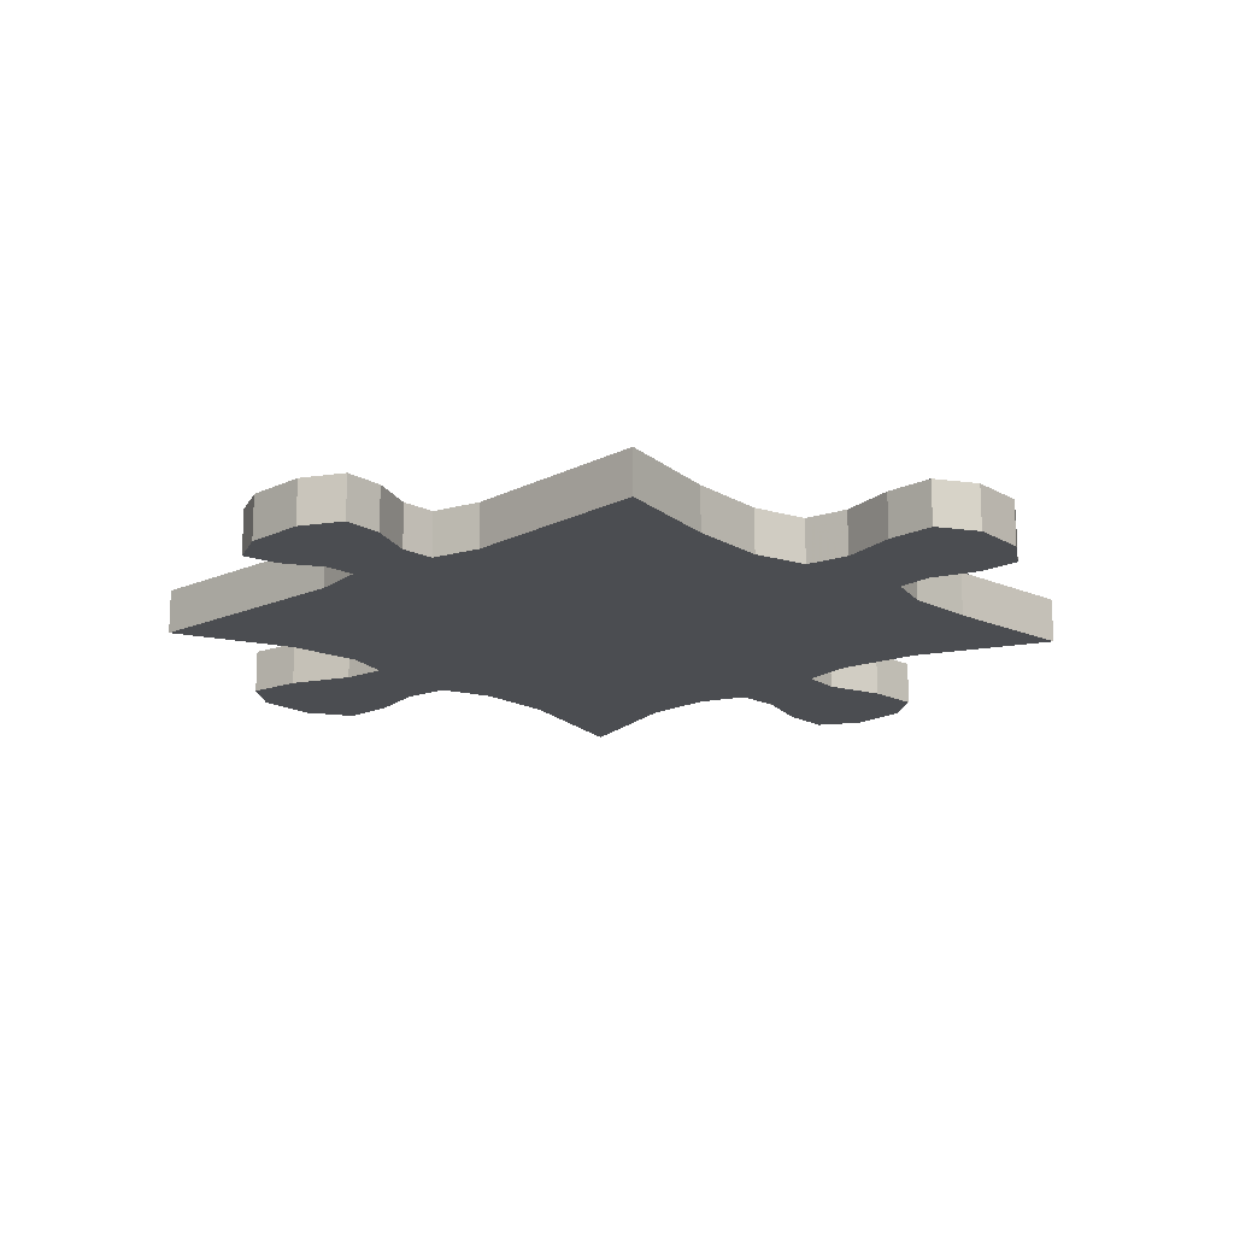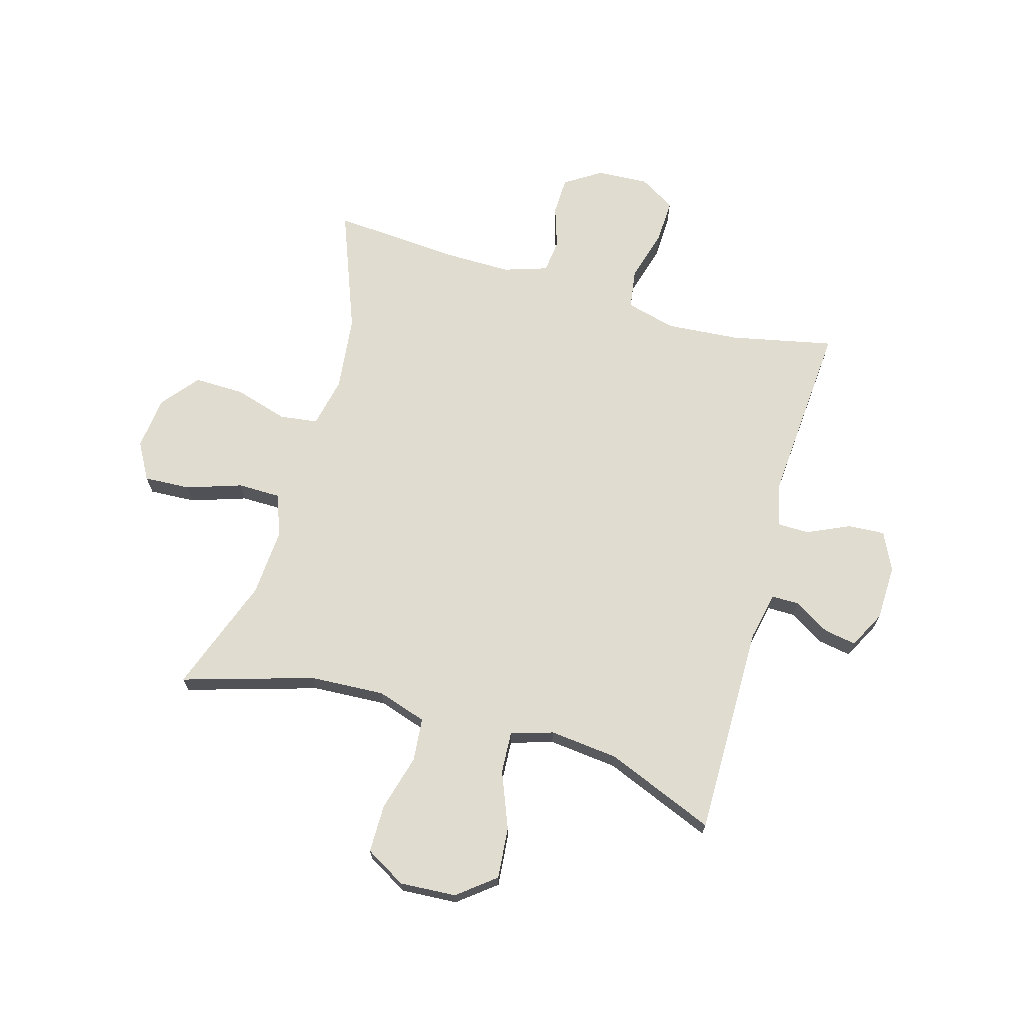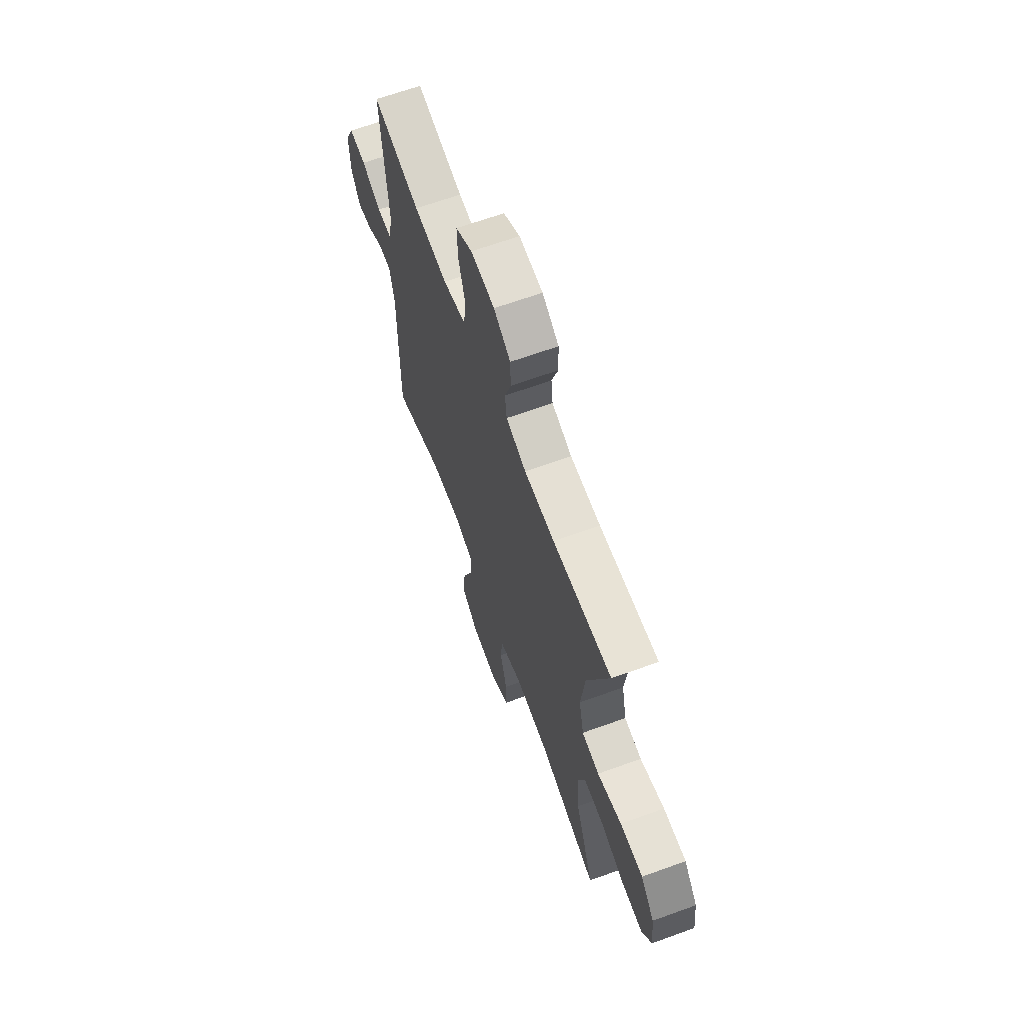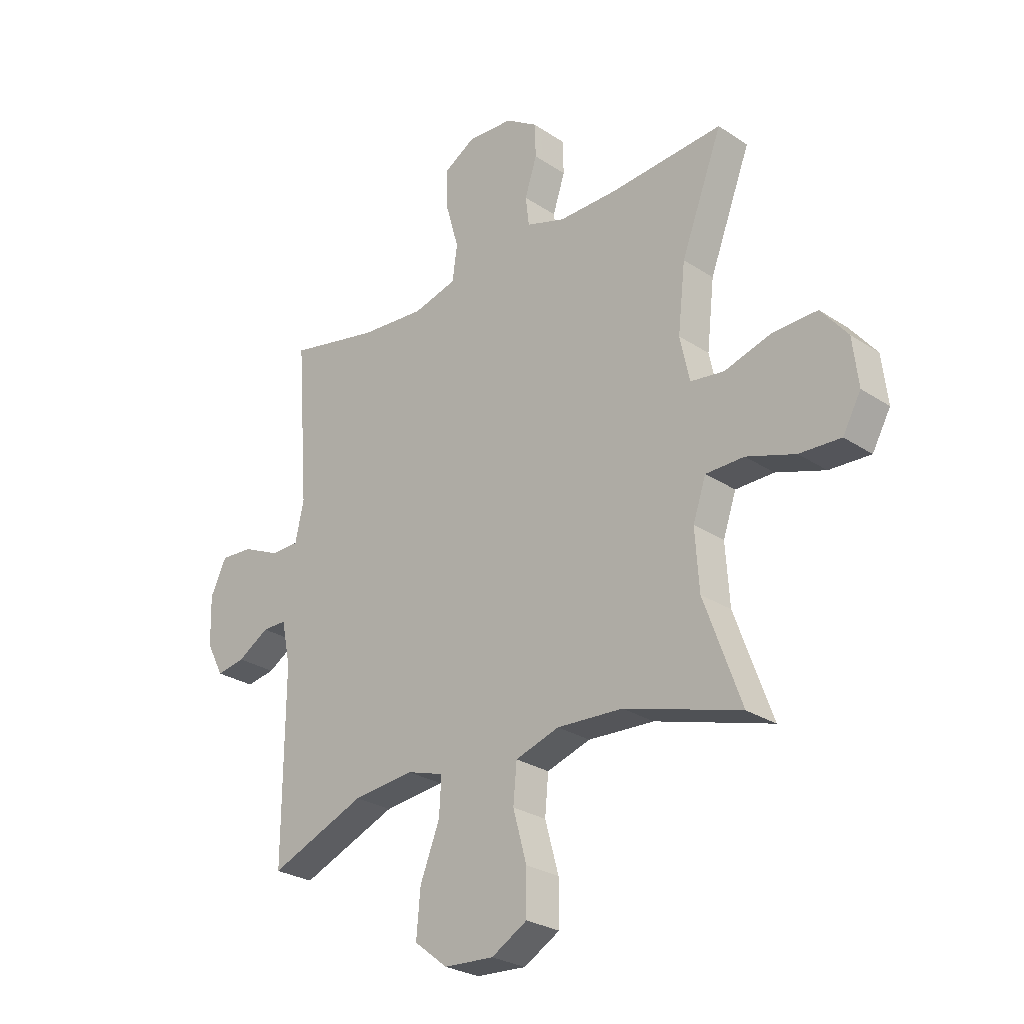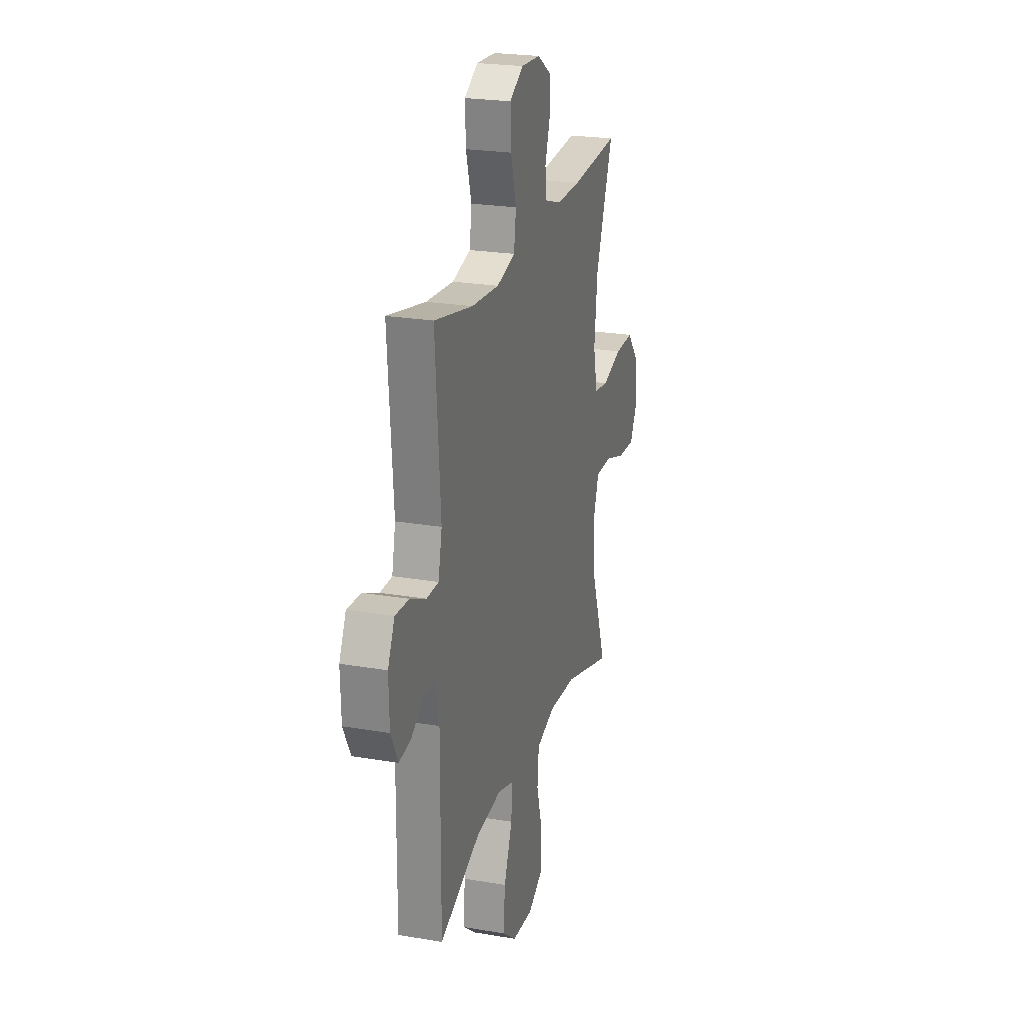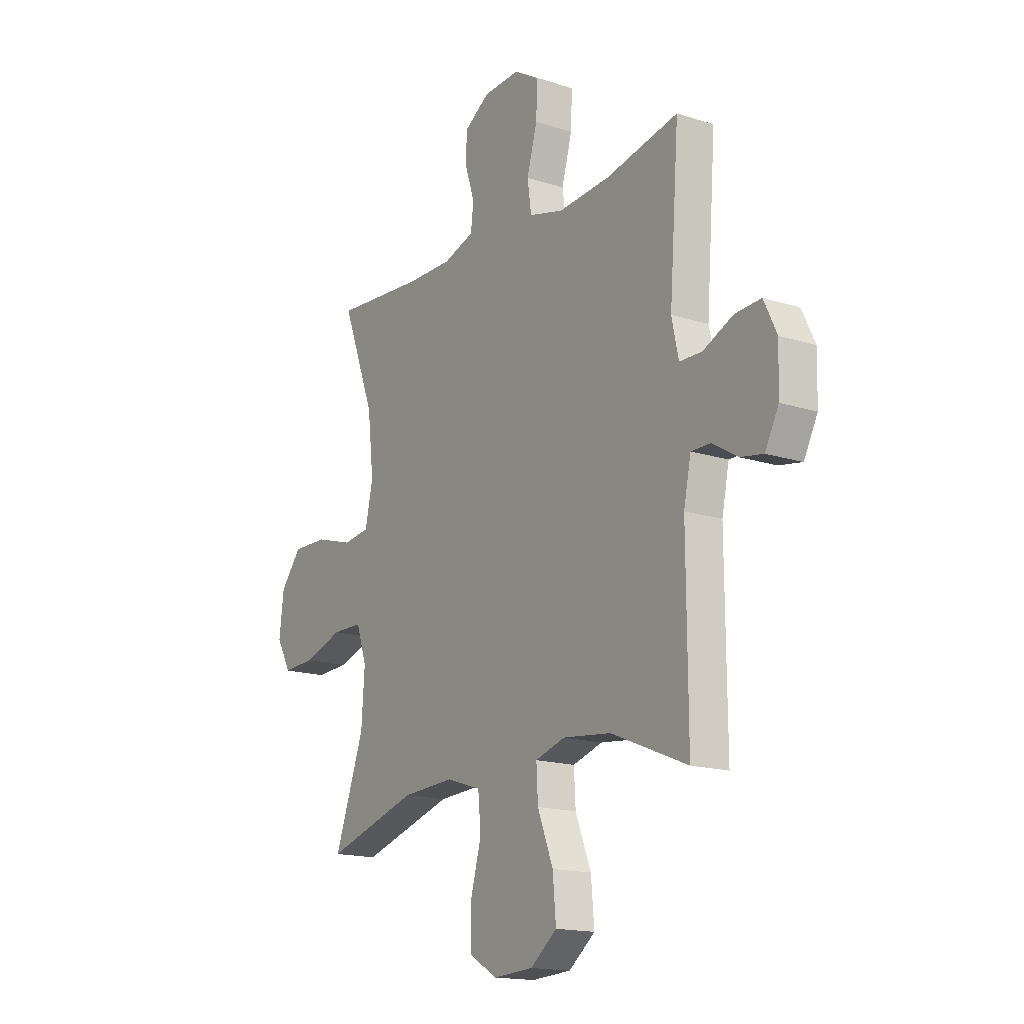
<metadata>
{"format":"obj","ext":"obj","renderer":"f3d","projection":"perspective","resolution":1024,"background":"white","views":[{"elev":-15.8,"azim":-47.1,"up":"+Y"},{"elev":69.4,"azim":-164.1,"up":"+Y"},{"elev":65.7,"azim":70.0,"up":"+Z"},{"elev":-26.9,"azim":44.3,"up":"+Z"},{"elev":23.4,"azim":-73.9,"up":"+Z"},{"elev":-16.3,"azim":-123.4,"up":"+Z"}]}
</metadata>
<code>
v 0.5 0.07 -0.5
v 0.269 0.07 -0.431
v 0.138 0.07 -0.424
v 0.051 0.07 -0.452
v 0.044 0.07 -0.528
v 0.071 0.07 -0.626
v 0.071 0.07 -0.711
v 0 0.07 -0.752
v -0.099 0.07 -0.746
v -0.165 0.07 -0.694
v -0.157 0.07 -0.604
v -0.118 0.07 -0.505
v -0.114 0.07 -0.432
v -0.188 0.07 -0.409
v -0.309 0.07 -0.422
v -0.5 0.07 -0.5
v -0.498 0.07 -0.128
v -0.516 0.07 -0.042
v -0.564 0.07 -0.042
v -0.627 0.07 -0.08
v -0.684 0.07 -0.09
v -0.718 0.07 -0.025
v -0.721 0.07 0.073
v -0.689 0.07 0.14
v -0.624 0.07 0.136
v -0.549 0.07 0.102
v -0.493 0.07 0.103
v -0.476 0.07 0.182
v -0.5 0.07 0.5
v -0.319 0.07 0.462
v -0.19 0.07 0.452
v -0.103 0.07 0.475
v -0.093 0.07 0.545
v -0.119 0.07 0.636
v -0.122 0.07 0.714
v -0.059 0.07 0.752
v 0.032 0.07 0.747
v 0.096 0.07 0.706
v 0.098 0.07 0.639
v 0.074 0.07 0.565
v 0.081 0.07 0.507
v 0.158 0.07 0.482
v 0.274 0.07 0.483
v 0.5 0.07 0.5
v 0.418 0.07 0.285
v 0.403 0.07 0.152
v 0.422 0.07 0.064
v 0.489 0.07 0.055
v 0.583 0.07 0.083
v 0.671 0.07 0.085
v 0.724 0.07 0.02
v 0.735 0.07 -0.074
v 0.699 0.07 -0.139
v 0.617 0.07 -0.135
v 0.52 0.07 -0.103
v 0.444 0.07 -0.104
v 0.418 0.07 -0.18
v 0.426 0.07 -0.297
v 0.5 0 -0.5
v 0.269 0 -0.431
v 0.138 0 -0.424
v 0.051 0 -0.452
v 0.044 0 -0.528
v 0.071 0 -0.626
v 0.071 0 -0.711
v 0 0 -0.752
v -0.099 0 -0.746
v -0.165 0 -0.694
v -0.157 0 -0.604
v -0.118 0 -0.505
v -0.114 0 -0.432
v -0.188 0 -0.409
v -0.309 0 -0.422
v -0.5 0 -0.5
v -0.498 0 -0.128
v -0.516 0 -0.042
v -0.564 0 -0.042
v -0.627 0 -0.08
v -0.684 0 -0.09
v -0.718 0 -0.025
v -0.721 0 0.073
v -0.689 0 0.14
v -0.624 0 0.136
v -0.549 0 0.102
v -0.493 0 0.103
v -0.476 0 0.182
v -0.5 0 0.5
v -0.319 0 0.462
v -0.19 0 0.452
v -0.103 0 0.475
v -0.093 0 0.545
v -0.119 0 0.636
v -0.122 0 0.714
v -0.059 0 0.752
v 0.032 0 0.747
v 0.096 0 0.706
v 0.098 0 0.639
v 0.074 0 0.565
v 0.081 0 0.507
v 0.158 0 0.482
v 0.274 0 0.483
v 0.5 0 0.5
v 0.418 0 0.285
v 0.403 0 0.152
v 0.422 0 0.064
v 0.489 0 0.055
v 0.583 0 0.083
v 0.671 0 0.085
v 0.724 0 0.02
v 0.735 0 -0.074
v 0.699 0 -0.139
v 0.617 0 -0.135
v 0.52 0 -0.103
v 0.444 0 -0.104
v 0.418 0 -0.18
v 0.426 0 -0.297
f 52 53 54 55
f 52 55 56
f 51 52 56
f 48 49 50 51
f 47 48 51 56
f 46 47 56 57
f 43 44 45
f 42 43 45 46
f 41 42 46 57
f 37 38 39 40
f 37 40 41
f 36 37 41
f 33 34 35 36
f 32 33 36 41
f 31 32 41 57
f 28 29 30
f 27 28 30 31
f 23 24 25 26
f 23 26 27
f 22 23 27
f 19 20 21 22
f 18 19 22 27
f 17 18 27 31
f 15 16 17 31
f 9 10 11 12
f 9 12 13
f 8 9 13
f 5 6 7 8
f 4 5 8 13
f 3 4 13 14
f 58 1 2
f 58 2 3
f 57 58 3 14
f 14 15 31 57
f 113 112 111 110
f 114 113 110
f 114 110 109
f 109 108 107 106
f 114 109 106 105
f 115 114 105 104
f 103 102 101
f 104 103 101 100
f 115 104 100 99
f 98 97 96 95
f 99 98 95
f 99 95 94
f 94 93 92 91
f 99 94 91 90
f 115 99 90 89
f 88 87 86
f 89 88 86 85
f 84 83 82 81
f 85 84 81
f 85 81 80
f 80 79 78 77
f 85 80 77 76
f 89 85 76 75
f 89 75 74 73
f 70 69 68 67
f 71 70 67
f 71 67 66
f 66 65 64 63
f 71 66 63 62
f 72 71 62 61
f 60 59 116
f 61 60 116
f 72 61 116 115
f 115 89 73 72
f 1 59 60 2
f 2 60 61 3
f 3 61 62 4
f 4 62 63 5
f 5 63 64 6
f 6 64 65 7
f 7 65 66 8
f 8 66 67 9
f 9 67 68 10
f 10 68 69 11
f 11 69 70 12
f 12 70 71 13
f 13 71 72 14
f 14 72 73 15
f 15 73 74 16
f 16 74 75 17
f 17 75 76 18
f 18 76 77 19
f 19 77 78 20
f 20 78 79 21
f 21 79 80 22
f 22 80 81 23
f 23 81 82 24
f 24 82 83 25
f 25 83 84 26
f 26 84 85 27
f 27 85 86 28
f 28 86 87 29
f 29 87 88 30
f 30 88 89 31
f 31 89 90 32
f 32 90 91 33
f 33 91 92 34
f 34 92 93 35
f 35 93 94 36
f 36 94 95 37
f 37 95 96 38
f 38 96 97 39
f 39 97 98 40
f 40 98 99 41
f 41 99 100 42
f 42 100 101 43
f 43 101 102 44
f 44 102 103 45
f 45 103 104 46
f 46 104 105 47
f 47 105 106 48
f 48 106 107 49
f 49 107 108 50
f 50 108 109 51
f 51 109 110 52
f 52 110 111 53
f 53 111 112 54
f 54 112 113 55
f 55 113 114 56
f 56 114 115 57
f 57 115 116 58
f 58 116 59 1

</code>
